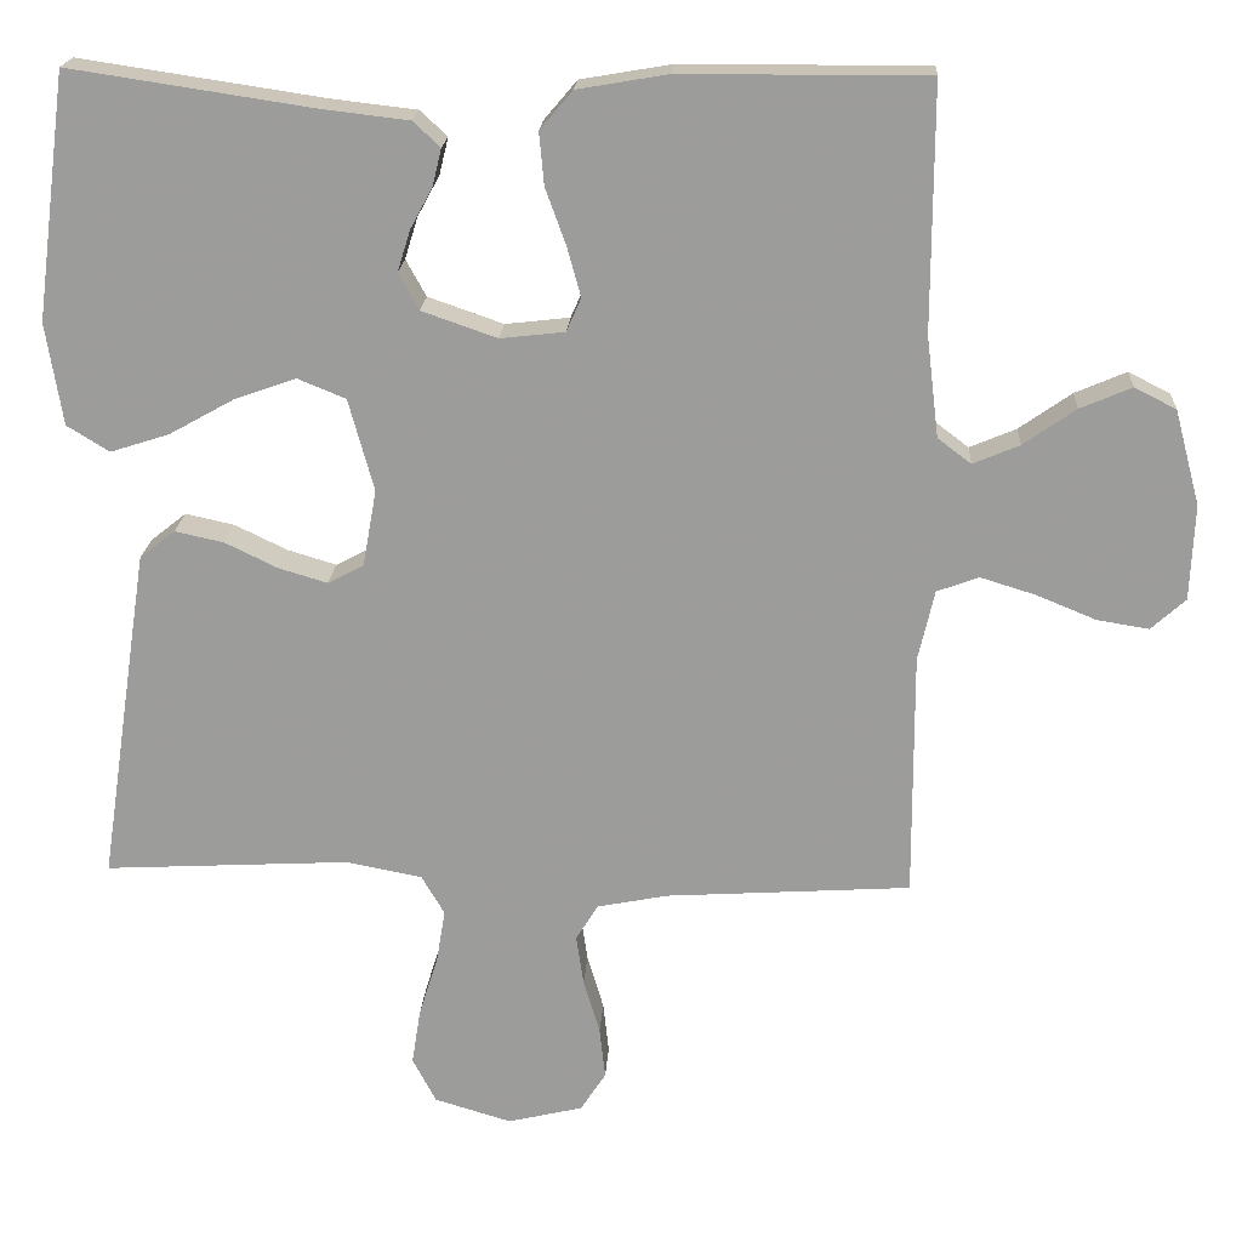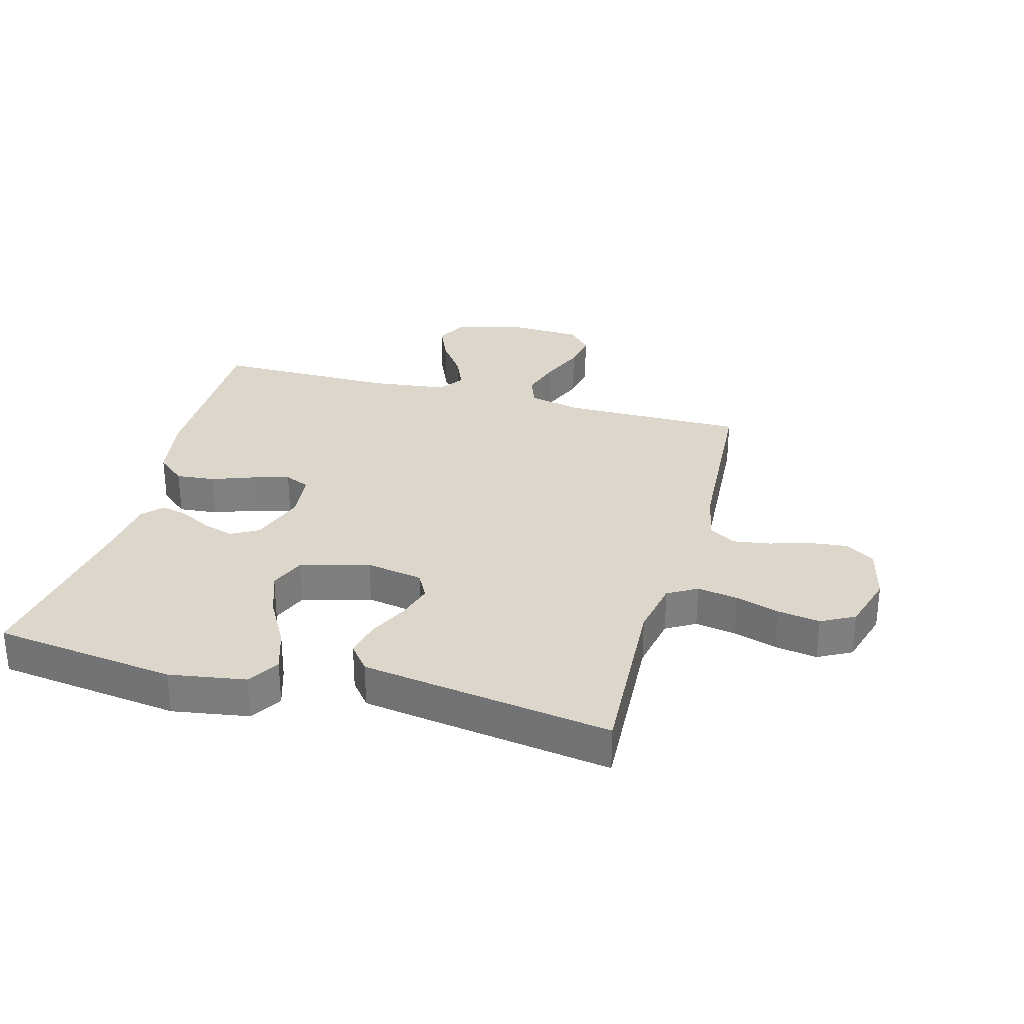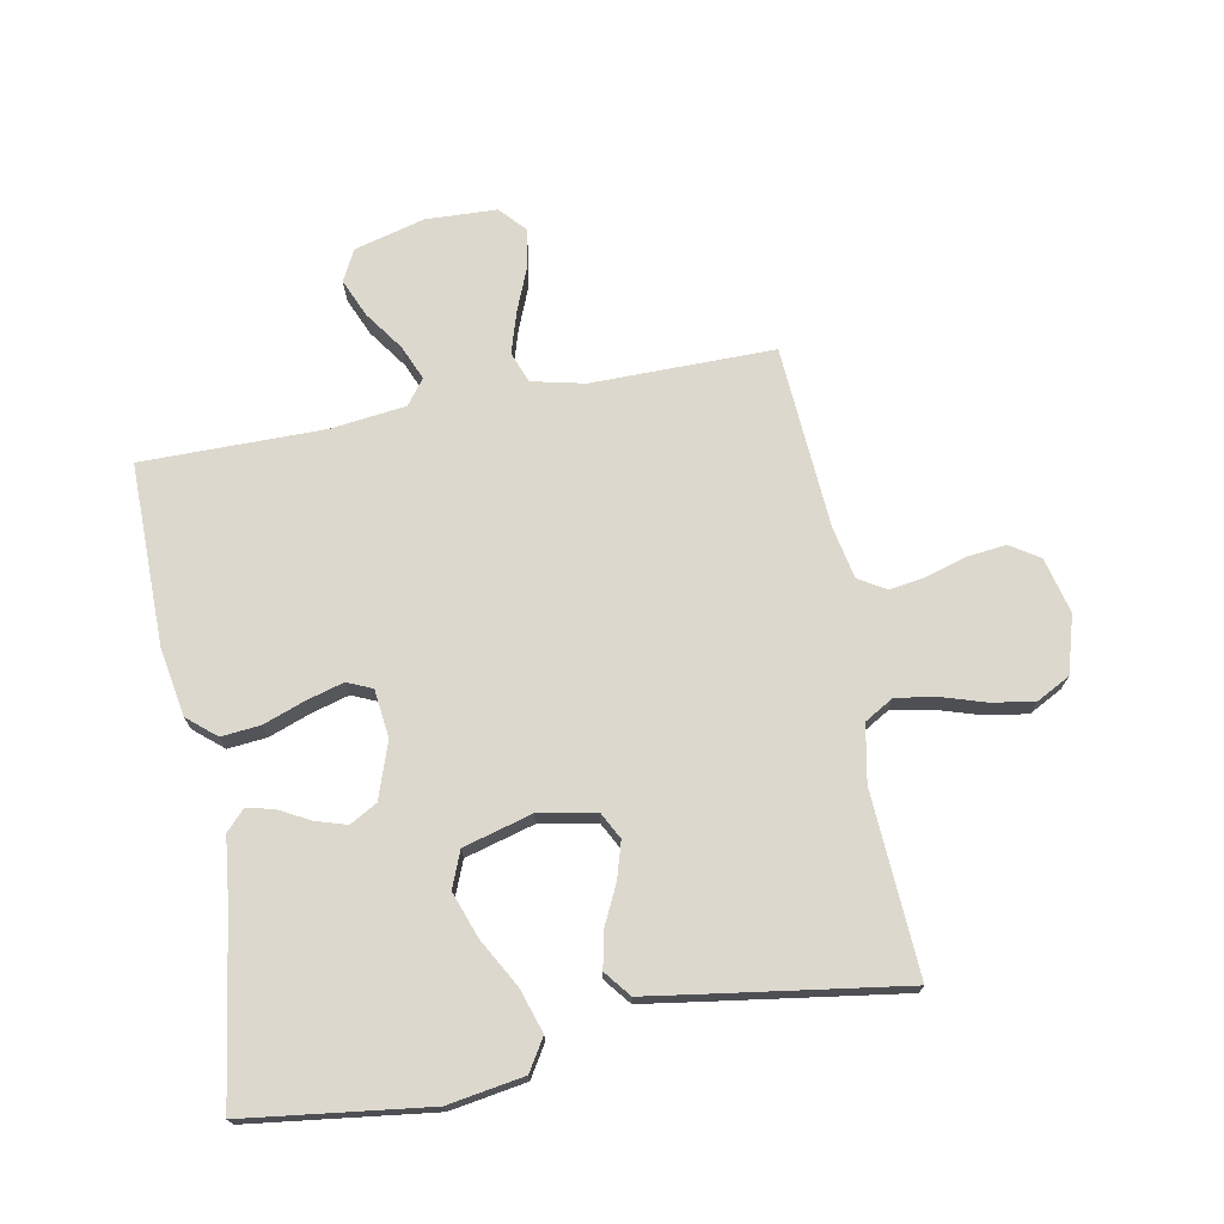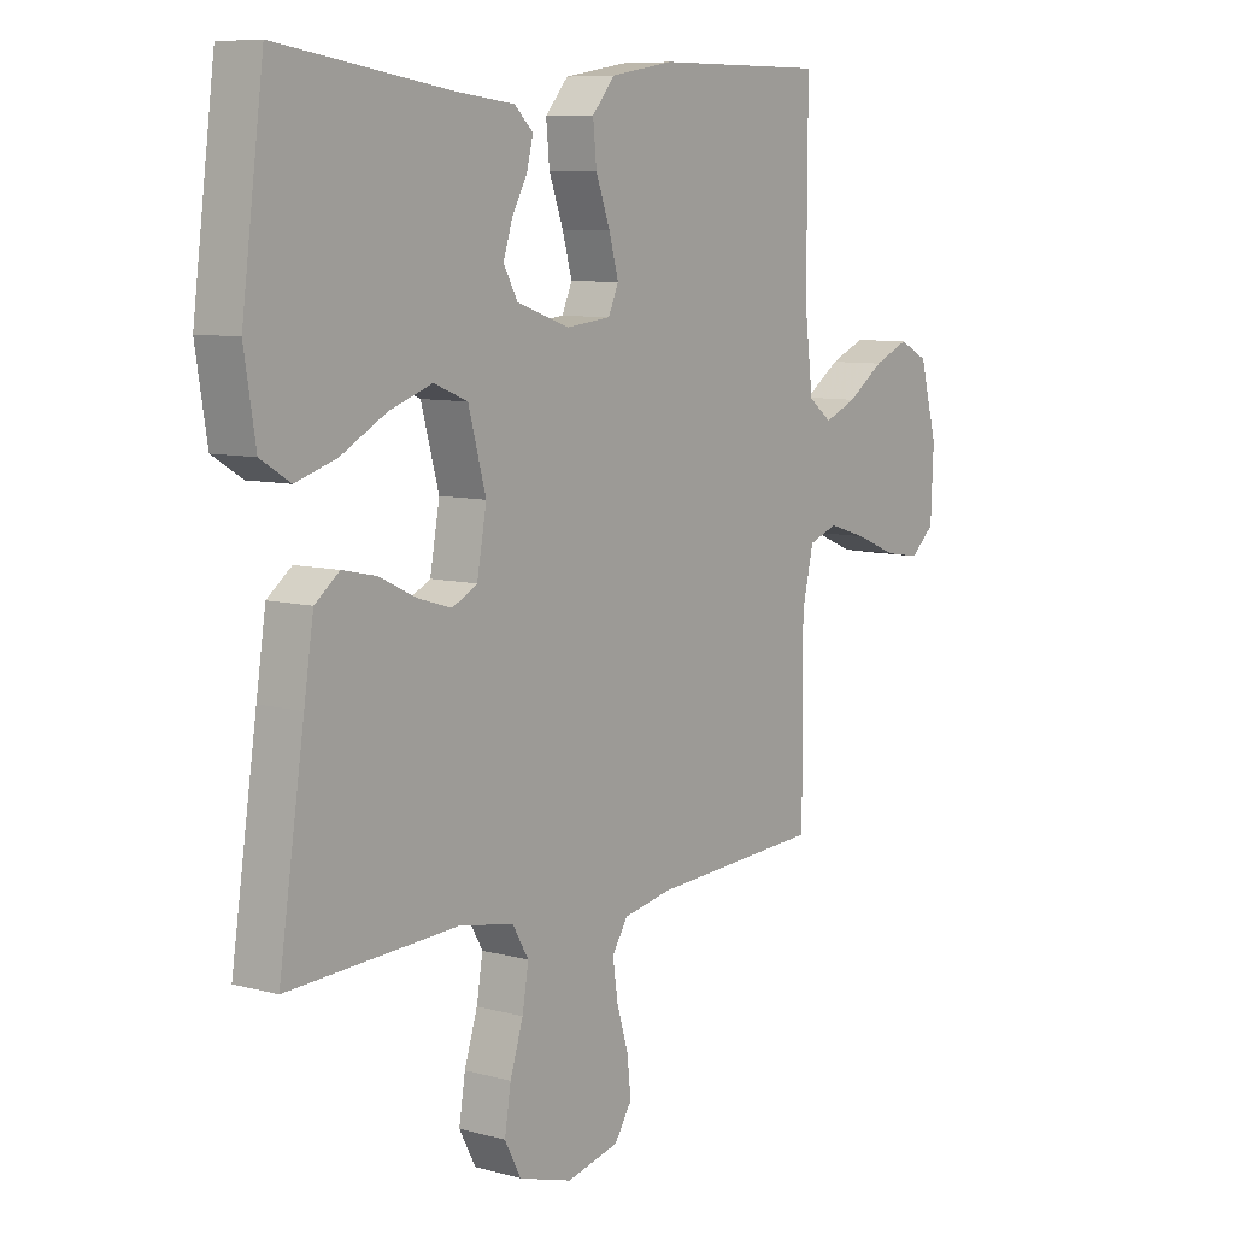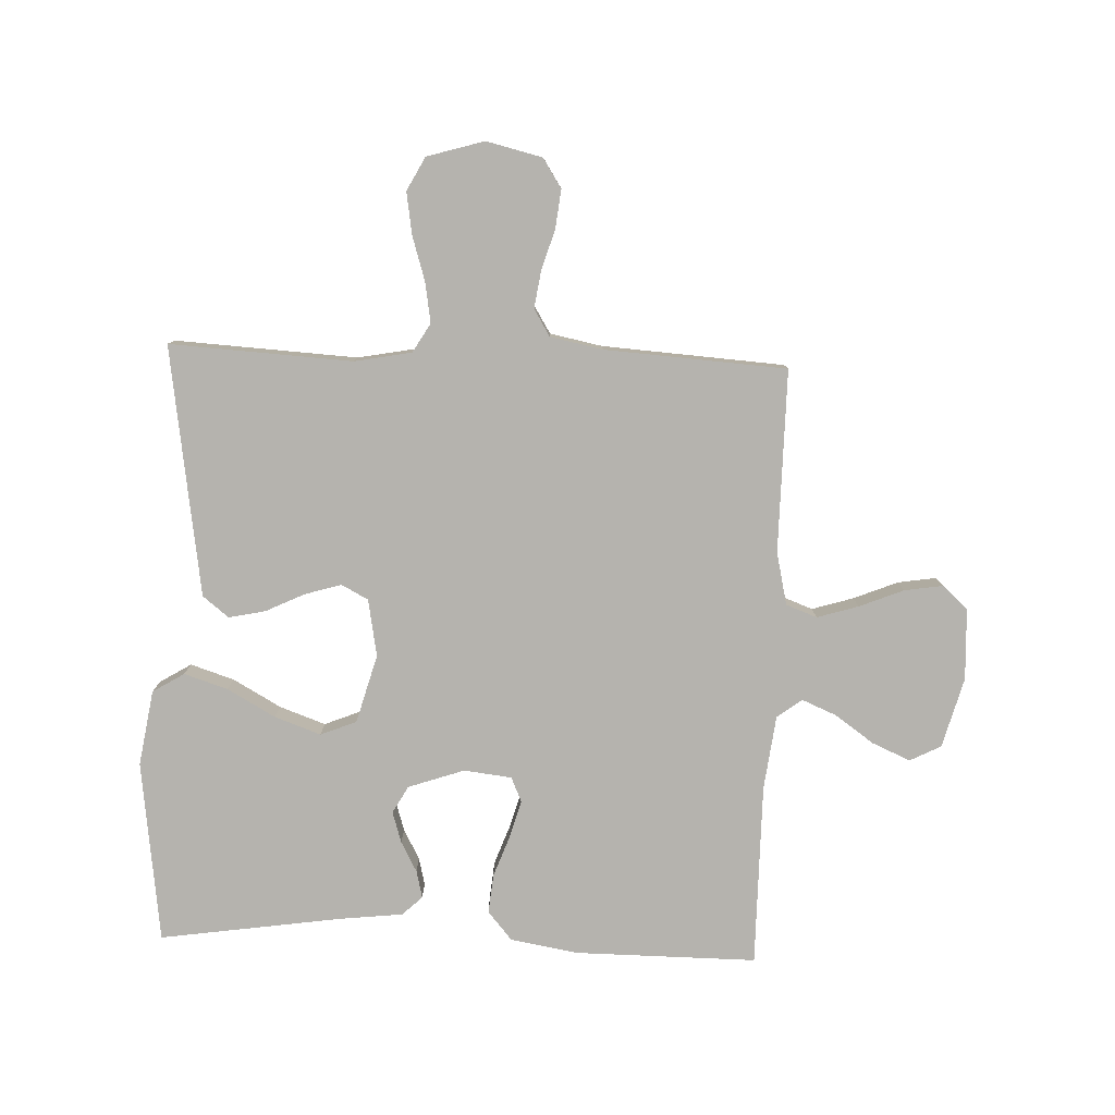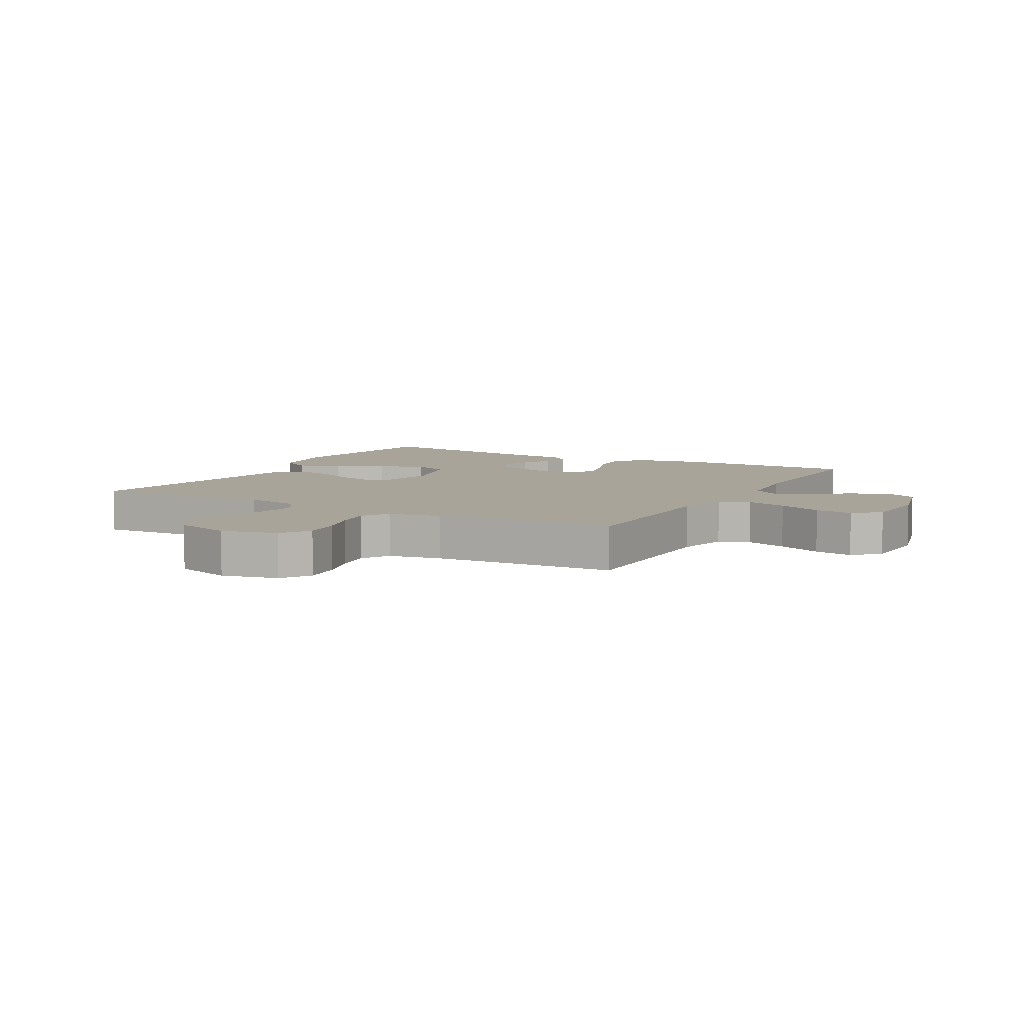
<metadata>
{"format":"obj","ext":"obj","renderer":"f3d","projection":"perspective","resolution":1024,"background":"white","views":[{"elev":19.5,"azim":-176.6,"up":"+Z"},{"elev":30.4,"azim":105.2,"up":"+Y"},{"elev":72.2,"azim":79.2,"up":"+Y"},{"elev":8.2,"azim":127.2,"up":"+Z"},{"elev":-80.0,"azim":177.7,"up":"+Y"},{"elev":7.1,"azim":-150.8,"up":"+Y"}]}
</metadata>
<code>
v -0.5 0.07 0.5
v -0.2 0.07 0.499
v -0.089 0.07 0.48
v -0.049 0.07 0.433
v -0.055 0.07 0.369
v -0.08 0.07 0.3
v -0.097 0.07 0.239
v -0.079 0.07 0.198
v 0 0.07 0.189
v 0.092 0.07 0.221
v 0.117 0.07 0.266
v 0.101 0.07 0.317
v 0.074 0.07 0.367
v 0.063 0.07 0.412
v 0.096 0.07 0.443
v 0.2 0.07 0.455
v 0.5 0.07 0.5
v 0.539 0.07 0.2
v 0.519 0.07 0.075
v 0.467 0.07 0.043
v 0.395 0.07 0.066
v 0.316 0.07 0.11
v 0.24 0.07 0.137
v 0.181 0.07 0.113
v 0.15 0.07 0
v 0.167 0.07 -0.094
v 0.211 0.07 -0.117
v 0.271 0.07 -0.099
v 0.335 0.07 -0.068
v 0.395 0.07 -0.055
v 0.438 0.07 -0.089
v 0.455 0.07 -0.2
v 0.5 0.07 -0.5
v 0.2 0.07 -0.484
v 0.106 0.07 -0.502
v 0.078 0.07 -0.55
v 0.089 0.07 -0.616
v 0.112 0.07 -0.689
v 0.123 0.07 -0.758
v 0.094 0.07 -0.813
v 0 0.07 -0.841
v -0.092 0.07 -0.819
v -0.123 0.07 -0.771
v -0.116 0.07 -0.708
v -0.096 0.07 -0.641
v -0.087 0.07 -0.58
v -0.114 0.07 -0.536
v -0.2 0.07 -0.519
v -0.5 0.07 -0.5
v -0.499 0.07 -0.2
v -0.519 0.07 -0.113
v -0.57 0.07 -0.094
v -0.638 0.07 -0.115
v -0.711 0.07 -0.145
v -0.774 0.07 -0.155
v -0.816 0.07 -0.117
v -0.821 0.07 0
v -0.79 0.07 0.116
v -0.739 0.07 0.142
v -0.676 0.07 0.115
v -0.612 0.07 0.07
v -0.555 0.07 0.046
v -0.514 0.07 0.077
v -0.499 0.07 0.2
v -0.5 0 0.5
v -0.2 0 0.499
v -0.089 0 0.48
v -0.049 0 0.433
v -0.055 0 0.369
v -0.08 0 0.3
v -0.097 0 0.239
v -0.079 0 0.198
v 0 0 0.189
v 0.092 0 0.221
v 0.117 0 0.266
v 0.101 0 0.317
v 0.074 0 0.367
v 0.063 0 0.412
v 0.096 0 0.443
v 0.2 0 0.455
v 0.5 0 0.5
v 0.539 0 0.2
v 0.519 0 0.075
v 0.467 0 0.043
v 0.395 0 0.066
v 0.316 0 0.11
v 0.24 0 0.137
v 0.181 0 0.113
v 0.15 0 0
v 0.167 0 -0.094
v 0.211 0 -0.117
v 0.271 0 -0.099
v 0.335 0 -0.068
v 0.395 0 -0.055
v 0.438 0 -0.089
v 0.455 0 -0.2
v 0.5 0 -0.5
v 0.2 0 -0.484
v 0.106 0 -0.502
v 0.078 0 -0.55
v 0.089 0 -0.616
v 0.112 0 -0.689
v 0.123 0 -0.758
v 0.094 0 -0.813
v 0 0 -0.841
v -0.092 0 -0.819
v -0.123 0 -0.771
v -0.116 0 -0.708
v -0.096 0 -0.641
v -0.087 0 -0.58
v -0.114 0 -0.536
v -0.2 0 -0.519
v -0.5 0 -0.5
v -0.499 0 -0.2
v -0.519 0 -0.113
v -0.57 0 -0.094
v -0.638 0 -0.115
v -0.711 0 -0.145
v -0.774 0 -0.155
v -0.816 0 -0.117
v -0.821 0 0
v -0.79 0 0.116
v -0.739 0 0.142
v -0.676 0 0.115
v -0.612 0 0.07
v -0.555 0 0.046
v -0.514 0 0.077
v -0.499 0 0.2
f 59 60 61
f 58 59 61
f 57 58 61
f 56 57 61
f 55 56 61
f 54 55 61
f 53 54 61
f 52 53 61 62
f 51 52 62 63
f 48 49 50
f 51 63 64
f 50 51 64
f 48 50 64
f 47 48 64
f 43 44 45
f 42 43 45
f 41 42 45
f 40 41 45
f 39 40 45
f 38 39 45
f 37 38 45
f 36 37 45 46
f 64 1 2
f 47 64 2
f 46 47 2
f 36 46 2
f 35 36 2
f 32 33 34
f 31 32 34
f 30 31 34
f 29 30 34
f 28 29 34
f 20 21 22
f 19 20 22
f 18 19 22
f 17 18 22
f 16 17 22
f 16 22 23
f 15 16 23
f 14 15 23
f 13 14 23
f 12 13 23
f 11 12 23 24
f 4 5 6
f 3 4 6
f 2 3 6
f 2 6 7
f 35 2 7
f 27 28 34 35
f 26 27 35
f 25 26 35
f 10 11 24 25
f 9 10 25 35
f 8 9 35
f 7 8 35
f 125 124 123
f 125 123 122
f 125 122 121
f 125 121 120
f 125 120 119
f 125 119 118
f 125 118 117
f 126 125 117 116
f 127 126 116 115
f 114 113 112
f 128 127 115
f 128 115 114
f 128 114 112
f 128 112 111
f 109 108 107
f 109 107 106
f 109 106 105
f 109 105 104
f 109 104 103
f 109 103 102
f 109 102 101
f 110 109 101 100
f 66 65 128
f 66 128 111
f 66 111 110
f 66 110 100
f 66 100 99
f 98 97 96
f 98 96 95
f 98 95 94
f 98 94 93
f 98 93 92
f 86 85 84
f 86 84 83
f 86 83 82
f 86 82 81
f 86 81 80
f 87 86 80
f 87 80 79
f 87 79 78
f 87 78 77
f 87 77 76
f 88 87 76 75
f 70 69 68
f 70 68 67
f 70 67 66
f 71 70 66
f 71 66 99
f 99 98 92 91
f 99 91 90
f 99 90 89
f 89 88 75 74
f 99 89 74 73
f 99 73 72
f 99 72 71
f 1 65 66 2
f 2 66 67 3
f 3 67 68 4
f 4 68 69 5
f 5 69 70 6
f 6 70 71 7
f 7 71 72 8
f 8 72 73 9
f 9 73 74 10
f 10 74 75 11
f 11 75 76 12
f 12 76 77 13
f 13 77 78 14
f 14 78 79 15
f 15 79 80 16
f 16 80 81 17
f 17 81 82 18
f 18 82 83 19
f 19 83 84 20
f 20 84 85 21
f 21 85 86 22
f 22 86 87 23
f 23 87 88 24
f 24 88 89 25
f 25 89 90 26
f 26 90 91 27
f 27 91 92 28
f 28 92 93 29
f 29 93 94 30
f 30 94 95 31
f 31 95 96 32
f 32 96 97 33
f 33 97 98 34
f 34 98 99 35
f 35 99 100 36
f 36 100 101 37
f 37 101 102 38
f 38 102 103 39
f 39 103 104 40
f 40 104 105 41
f 41 105 106 42
f 42 106 107 43
f 43 107 108 44
f 44 108 109 45
f 45 109 110 46
f 46 110 111 47
f 47 111 112 48
f 48 112 113 49
f 49 113 114 50
f 50 114 115 51
f 51 115 116 52
f 52 116 117 53
f 53 117 118 54
f 54 118 119 55
f 55 119 120 56
f 56 120 121 57
f 57 121 122 58
f 58 122 123 59
f 59 123 124 60
f 60 124 125 61
f 61 125 126 62
f 62 126 127 63
f 63 127 128 64
f 64 128 65 1

</code>
